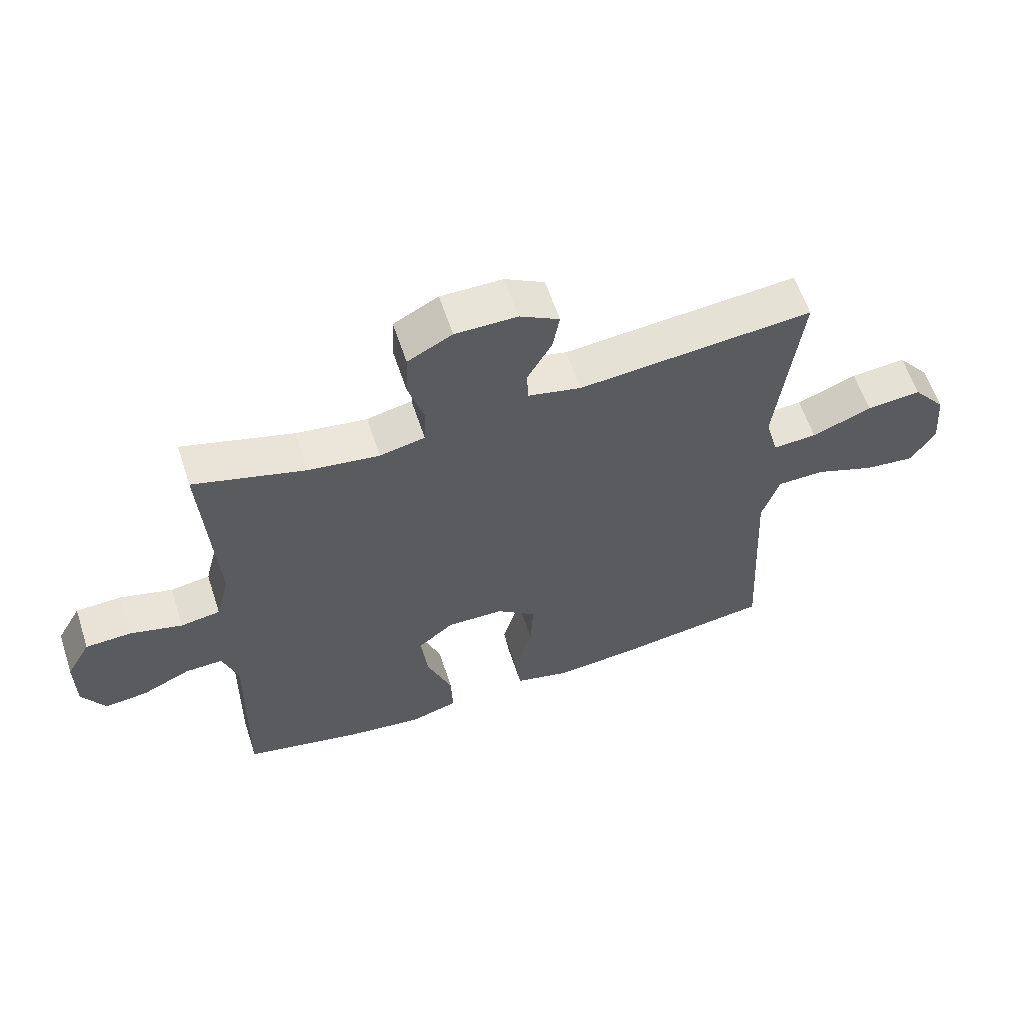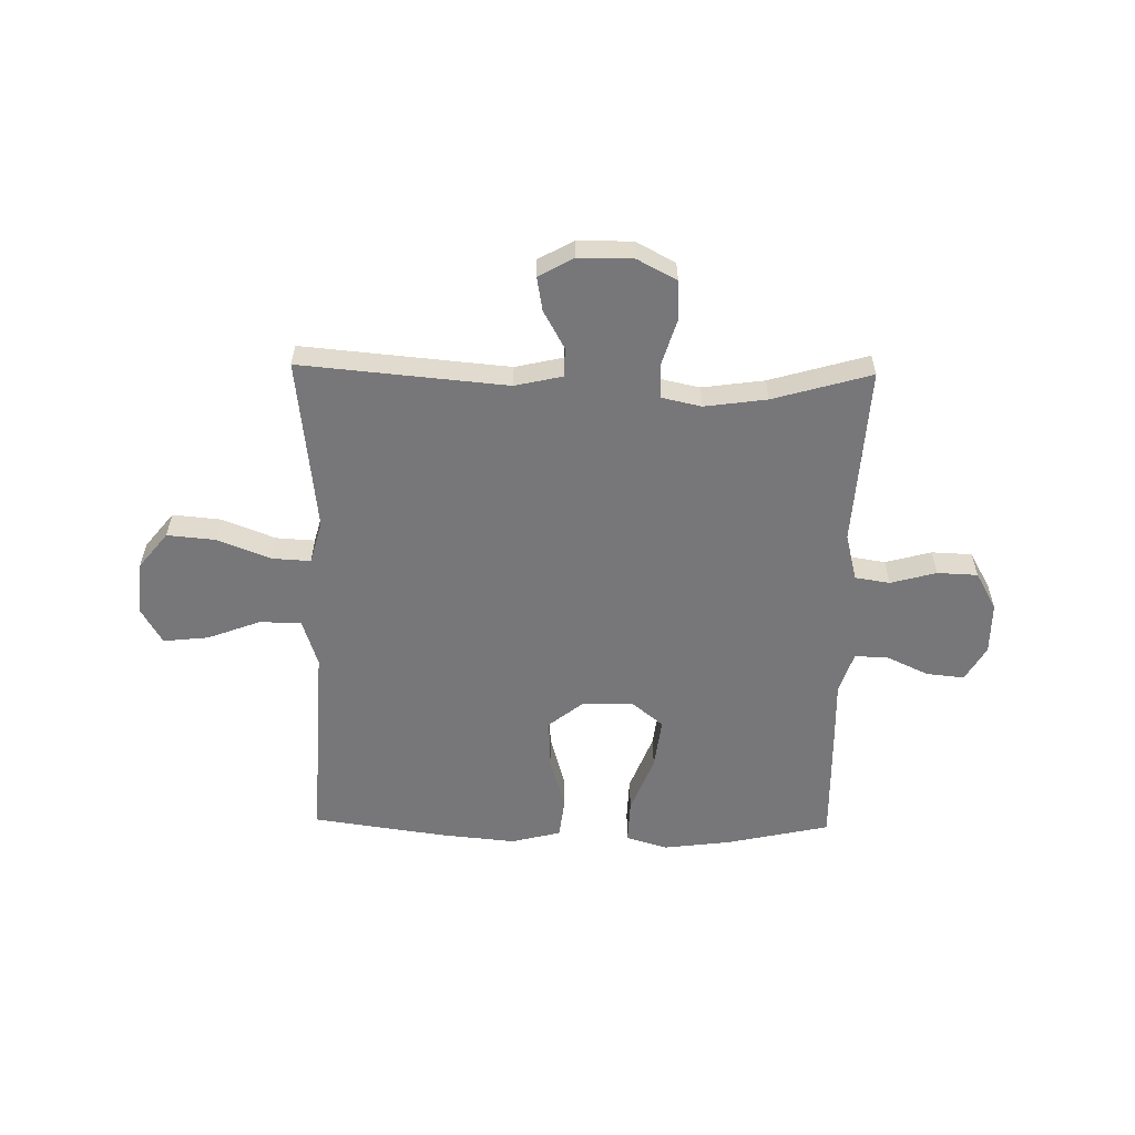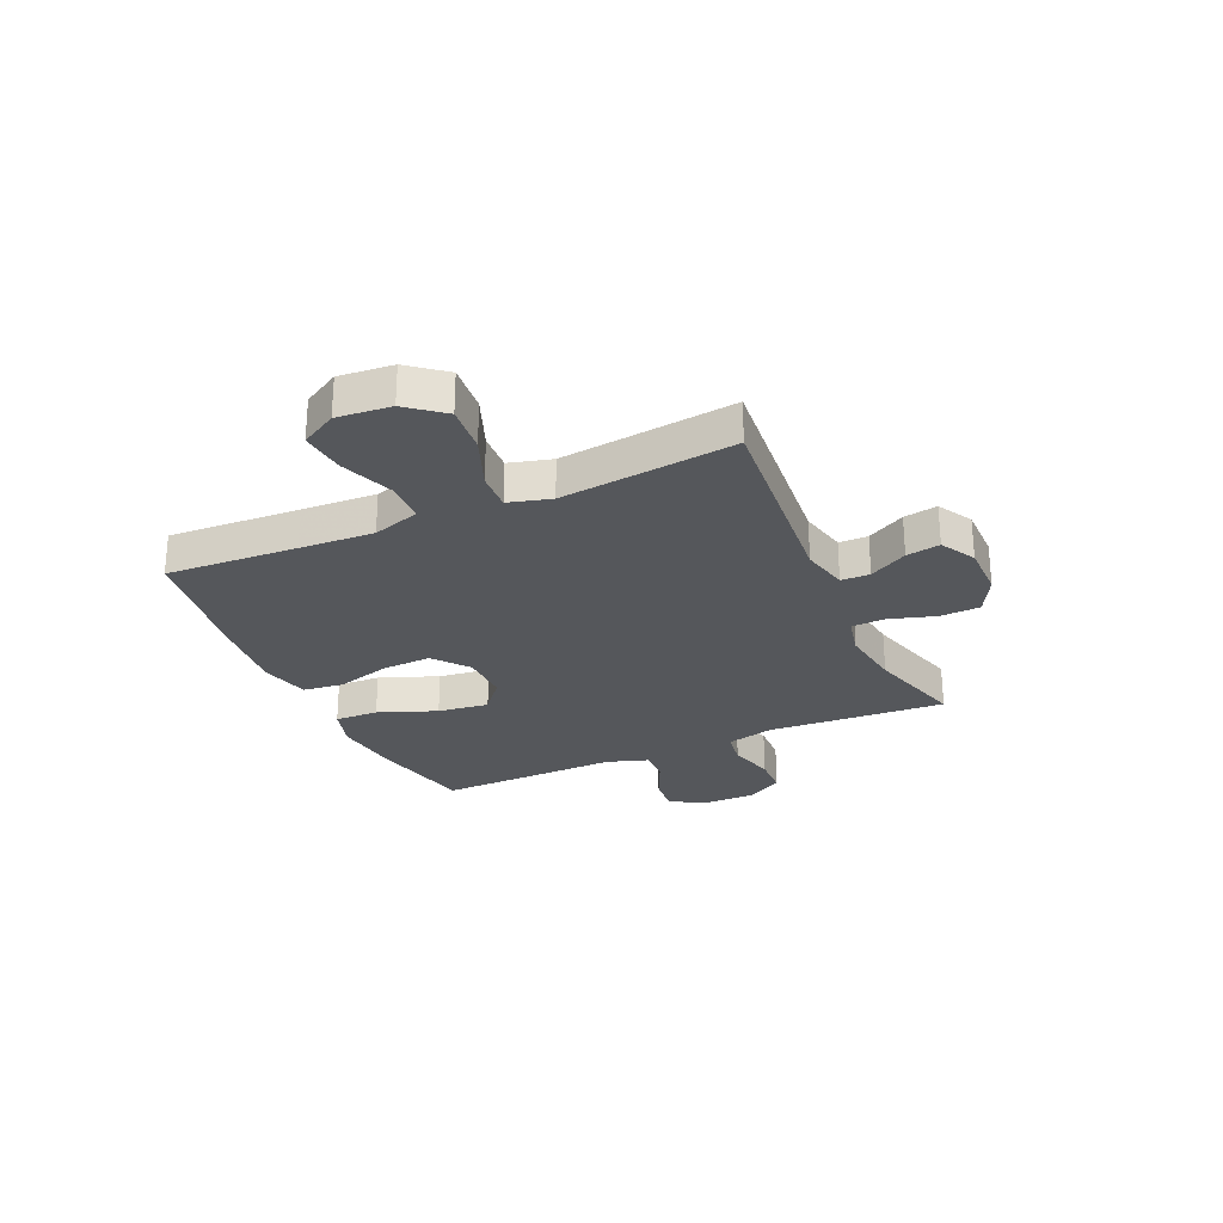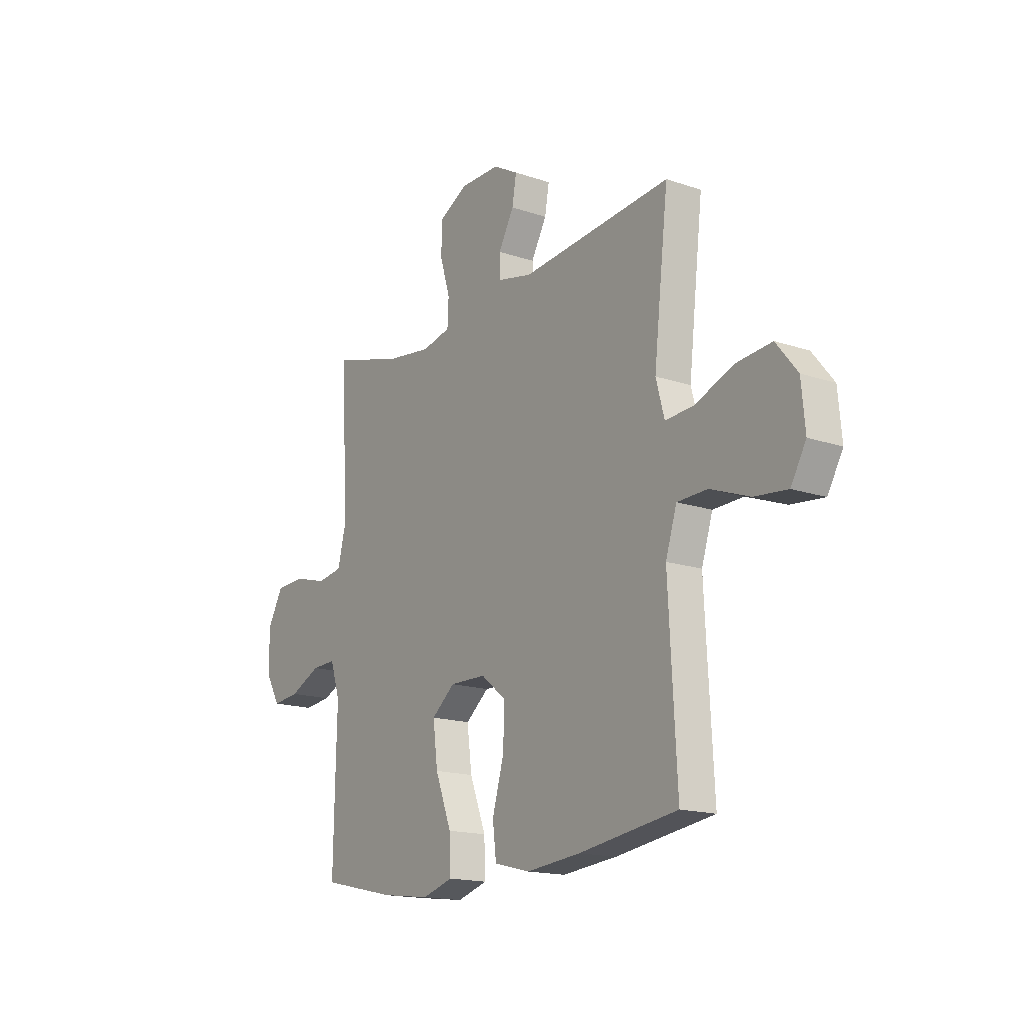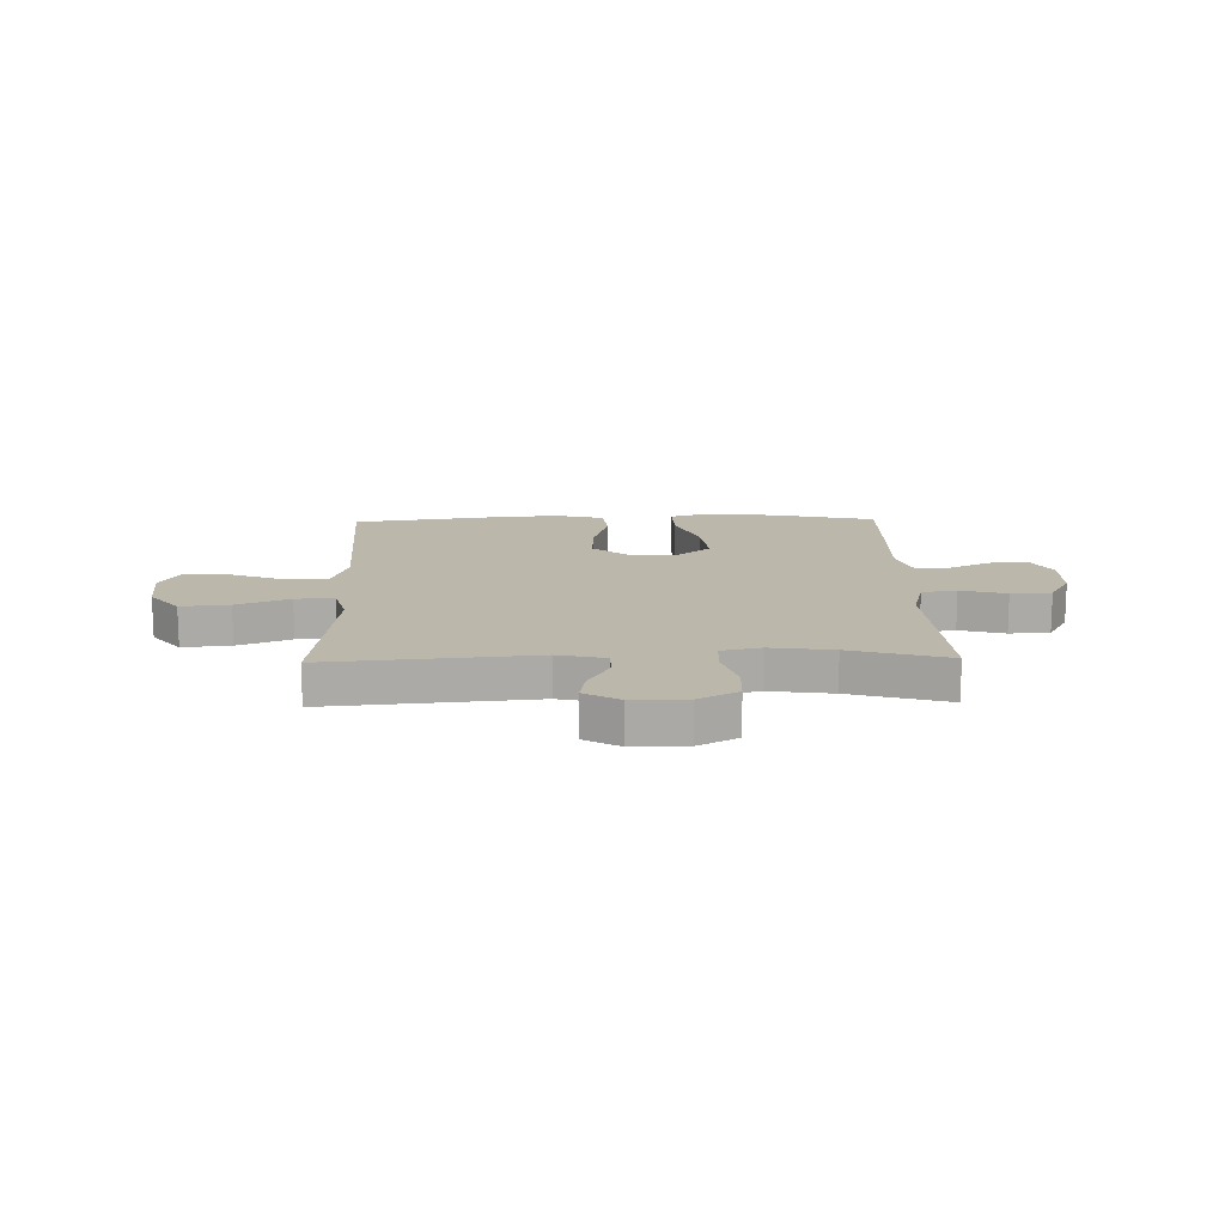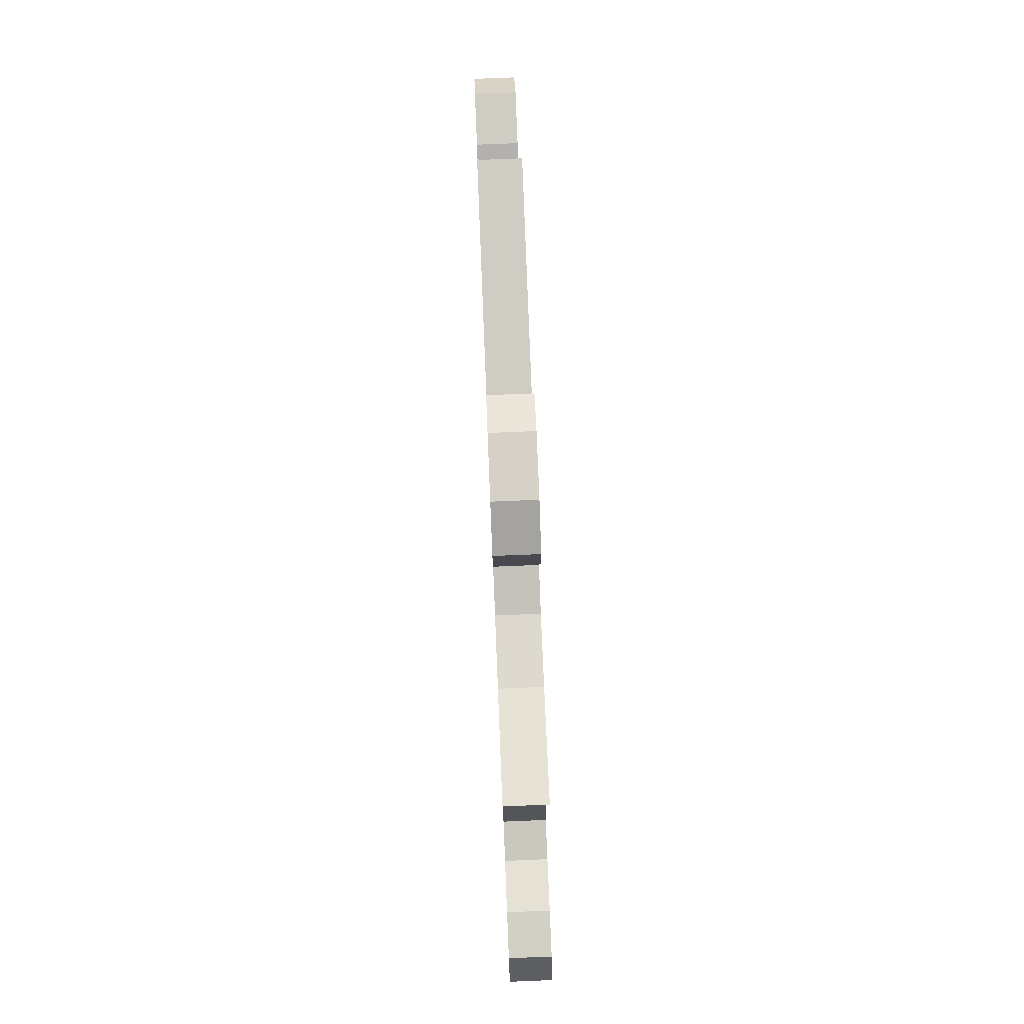
<metadata>
{"format":"obj","ext":"obj","renderer":"f3d","projection":"perspective","resolution":1024,"background":"white","views":[{"elev":60.3,"azim":161.8,"up":"+Z"},{"elev":-57.2,"azim":-1.1,"up":"+Y"},{"elev":-26.9,"azim":-65.9,"up":"+Y"},{"elev":-16.5,"azim":-124.6,"up":"+Z"},{"elev":14.5,"azim":-1.4,"up":"+Y"},{"elev":79.5,"azim":87.7,"up":"+Z"}]}
</metadata>
<code>
v -0.5 0.07 -0.5
v -0.487 0.07 -0.259
v -0.48 0.07 -0.122
v -0.508 0.07 -0.035
v -0.584 0.07 -0.033
v -0.682 0.07 -0.07
v -0.765 0.07 -0.079
v -0.803 0.07 -0.013
v -0.794 0.07 0.086
v -0.741 0.07 0.152
v -0.652 0.07 0.144
v -0.555 0.07 0.106
v -0.484 0.07 0.102
v -0.463 0.07 0.18
v -0.477 0.07 0.303
v -0.5 0.07 0.5
v -0.121 0.07 0.466
v -0.034 0.07 0.486
v -0.033 0.07 0.539
v -0.072 0.07 0.609
v -0.083 0.07 0.671
v -0.019 0.07 0.707
v 0.081 0.07 0.707
v 0.153 0.07 0.669
v 0.156 0.07 0.595
v 0.13 0.07 0.51
v 0.133 0.07 0.448
v 0.206 0.07 0.432
v 0.32 0.07 0.448
v 0.5 0.07 0.5
v 0.488 0.07 0.3
v 0.48 0.07 0.172
v 0.502 0.07 0.085
v 0.566 0.07 0.075
v 0.65 0.07 0.098
v 0.724 0.07 0.095
v 0.763 0.07 0.026
v 0.763 0.07 -0.07
v 0.726 0.07 -0.134
v 0.657 0.07 -0.127
v 0.579 0.07 -0.091
v 0.518 0.07 -0.089
v 0.493 0.07 -0.165
v 0.496 0.07 -0.285
v 0.5 0.07 -0.5
v 0.311 0.07 -0.542
v 0.187 0.07 -0.558
v 0.11 0.07 -0.535
v 0.113 0.07 -0.455
v 0.154 0.07 -0.348
v 0.166 0.07 -0.254
v 0.107 0.07 -0.206
v 0.015 0.07 -0.208
v -0.049 0.07 -0.259
v -0.045 0.07 -0.35
v -0.016 0.07 -0.451
v -0.025 0.07 -0.525
v -0.116 0.07 -0.548
v -0.253 0.07 -0.535
v -0.5 0 -0.5
v -0.487 0 -0.259
v -0.48 0 -0.122
v -0.508 0 -0.035
v -0.584 0 -0.033
v -0.682 0 -0.07
v -0.765 0 -0.079
v -0.803 0 -0.013
v -0.794 0 0.086
v -0.741 0 0.152
v -0.652 0 0.144
v -0.555 0 0.106
v -0.484 0 0.102
v -0.463 0 0.18
v -0.477 0 0.303
v -0.5 0 0.5
v -0.121 0 0.466
v -0.034 0 0.486
v -0.033 0 0.539
v -0.072 0 0.609
v -0.083 0 0.671
v -0.019 0 0.707
v 0.081 0 0.707
v 0.153 0 0.669
v 0.156 0 0.595
v 0.13 0 0.51
v 0.133 0 0.448
v 0.206 0 0.432
v 0.32 0 0.448
v 0.5 0 0.5
v 0.488 0 0.3
v 0.48 0 0.172
v 0.502 0 0.085
v 0.566 0 0.075
v 0.65 0 0.098
v 0.724 0 0.095
v 0.763 0 0.026
v 0.763 0 -0.07
v 0.726 0 -0.134
v 0.657 0 -0.127
v 0.579 0 -0.091
v 0.518 0 -0.089
v 0.493 0 -0.165
v 0.496 0 -0.285
v 0.5 0 -0.5
v 0.311 0 -0.542
v 0.187 0 -0.558
v 0.11 0 -0.535
v 0.113 0 -0.455
v 0.154 0 -0.348
v 0.166 0 -0.254
v 0.107 0 -0.206
v 0.015 0 -0.208
v -0.049 0 -0.259
v -0.045 0 -0.35
v -0.016 0 -0.451
v -0.025 0 -0.525
v -0.116 0 -0.548
v -0.253 0 -0.535
f 59 1 2
f 58 59 2
f 57 58 2
f 56 57 2
f 55 56 2
f 54 55 2 3
f 53 54 3 4
f 52 53 4
f 48 49 50
f 47 48 50
f 46 47 50
f 45 46 50
f 44 45 50
f 43 44 50
f 42 43 50 51
f 39 40 41
f 38 39 41
f 37 38 41
f 36 37 41
f 35 36 41
f 34 35 41
f 33 34 41 42
f 42 51 52
f 33 42 52
f 32 33 52
f 32 52 4
f 31 32 4
f 30 31 4
f 29 30 4
f 24 25 26
f 23 24 26
f 22 23 26
f 21 22 26
f 20 21 26
f 19 20 26
f 18 19 26 27
f 17 18 27
f 15 16 17
f 17 27 28
f 15 17 28
f 14 15 28
f 10 11 12
f 9 10 12
f 8 9 12
f 7 8 12
f 6 7 12
f 5 6 12
f 5 12 13
f 4 5 13
f 14 28 29
f 13 14 29
f 4 13 29
f 61 60 118
f 61 118 117
f 61 117 116
f 61 116 115
f 61 115 114
f 62 61 114 113
f 63 62 113 112
f 63 112 111
f 109 108 107
f 109 107 106
f 109 106 105
f 109 105 104
f 109 104 103
f 109 103 102
f 110 109 102 101
f 100 99 98
f 100 98 97
f 100 97 96
f 100 96 95
f 100 95 94
f 100 94 93
f 101 100 93 92
f 111 110 101
f 111 101 92
f 111 92 91
f 63 111 91
f 63 91 90
f 63 90 89
f 63 89 88
f 85 84 83
f 85 83 82
f 85 82 81
f 85 81 80
f 85 80 79
f 85 79 78
f 86 85 78 77
f 86 77 76
f 76 75 74
f 87 86 76
f 87 76 74
f 87 74 73
f 71 70 69
f 71 69 68
f 71 68 67
f 71 67 66
f 71 66 65
f 71 65 64
f 72 71 64
f 72 64 63
f 88 87 73
f 88 73 72
f 88 72 63
f 1 60 61 2
f 2 61 62 3
f 3 62 63 4
f 4 63 64 5
f 5 64 65 6
f 6 65 66 7
f 7 66 67 8
f 8 67 68 9
f 9 68 69 10
f 10 69 70 11
f 11 70 71 12
f 12 71 72 13
f 13 72 73 14
f 14 73 74 15
f 15 74 75 16
f 16 75 76 17
f 17 76 77 18
f 18 77 78 19
f 19 78 79 20
f 20 79 80 21
f 21 80 81 22
f 22 81 82 23
f 23 82 83 24
f 24 83 84 25
f 25 84 85 26
f 26 85 86 27
f 27 86 87 28
f 28 87 88 29
f 29 88 89 30
f 30 89 90 31
f 31 90 91 32
f 32 91 92 33
f 33 92 93 34
f 34 93 94 35
f 35 94 95 36
f 36 95 96 37
f 37 96 97 38
f 38 97 98 39
f 39 98 99 40
f 40 99 100 41
f 41 100 101 42
f 42 101 102 43
f 43 102 103 44
f 44 103 104 45
f 45 104 105 46
f 46 105 106 47
f 47 106 107 48
f 48 107 108 49
f 49 108 109 50
f 50 109 110 51
f 51 110 111 52
f 52 111 112 53
f 53 112 113 54
f 54 113 114 55
f 55 114 115 56
f 56 115 116 57
f 57 116 117 58
f 58 117 118 59
f 59 118 60 1

</code>
